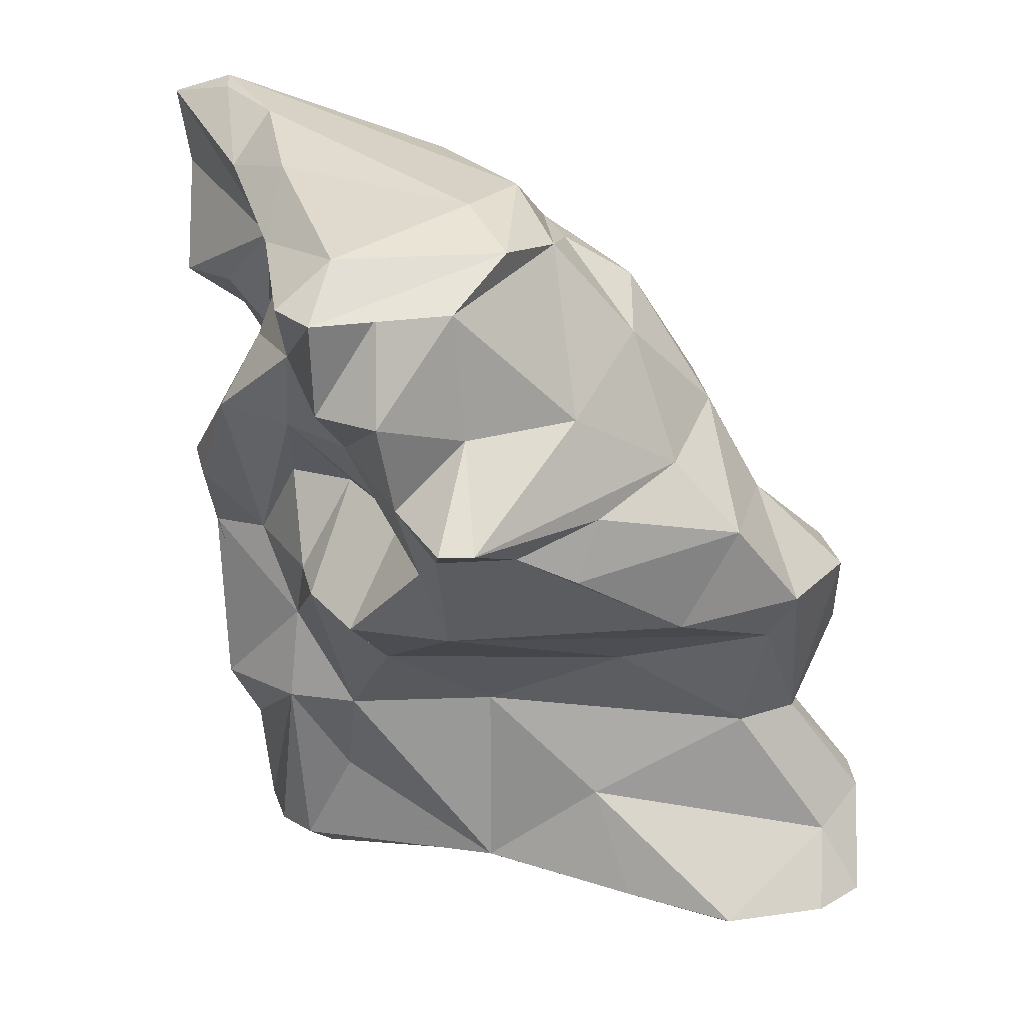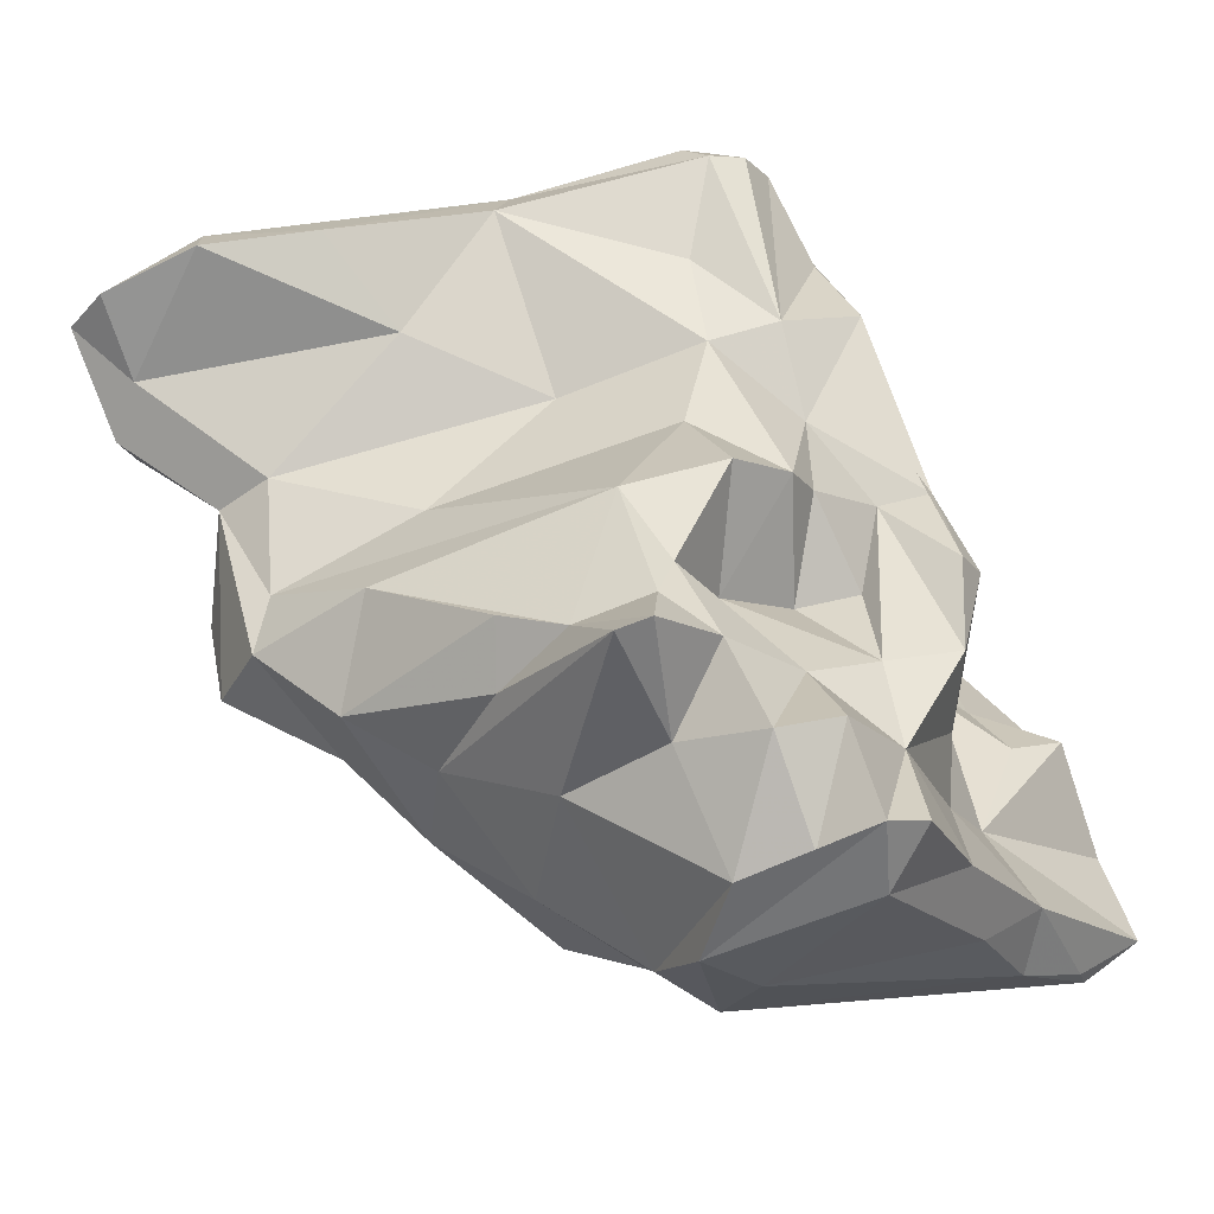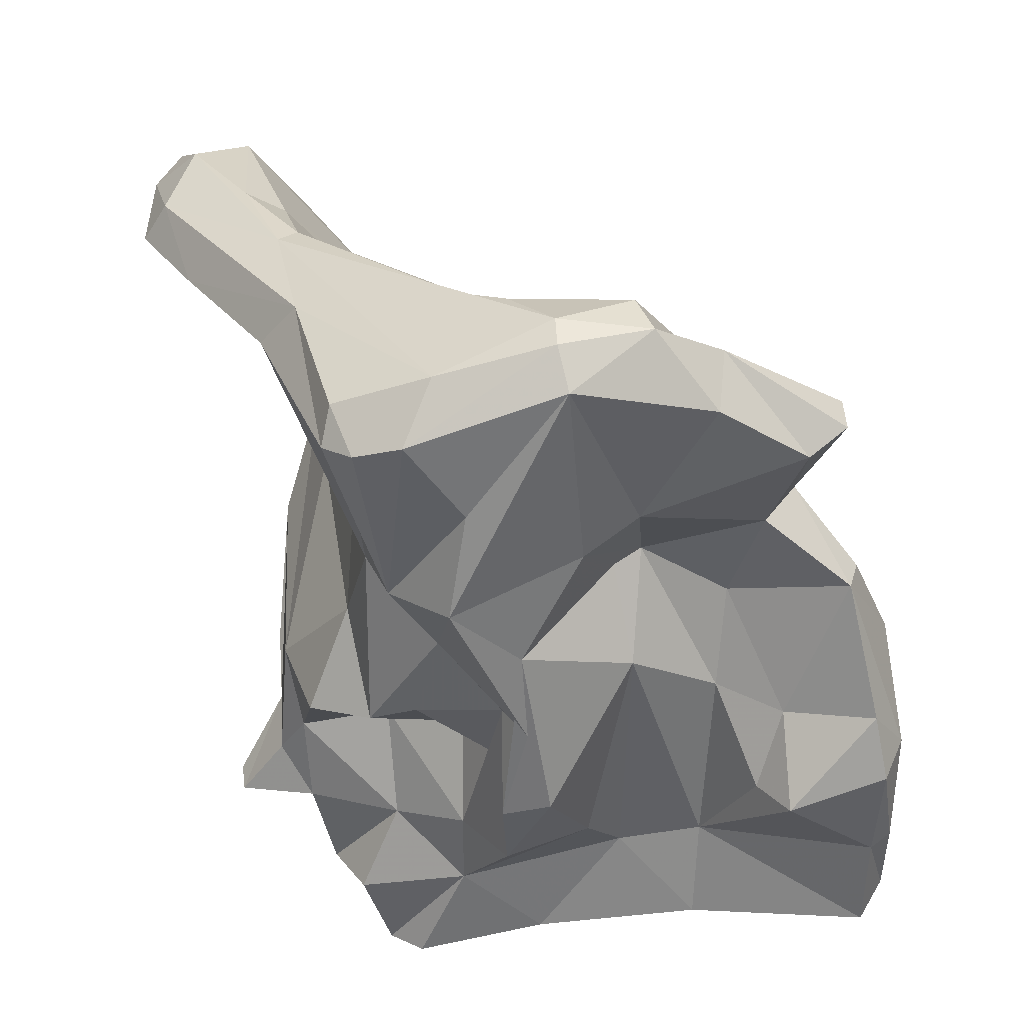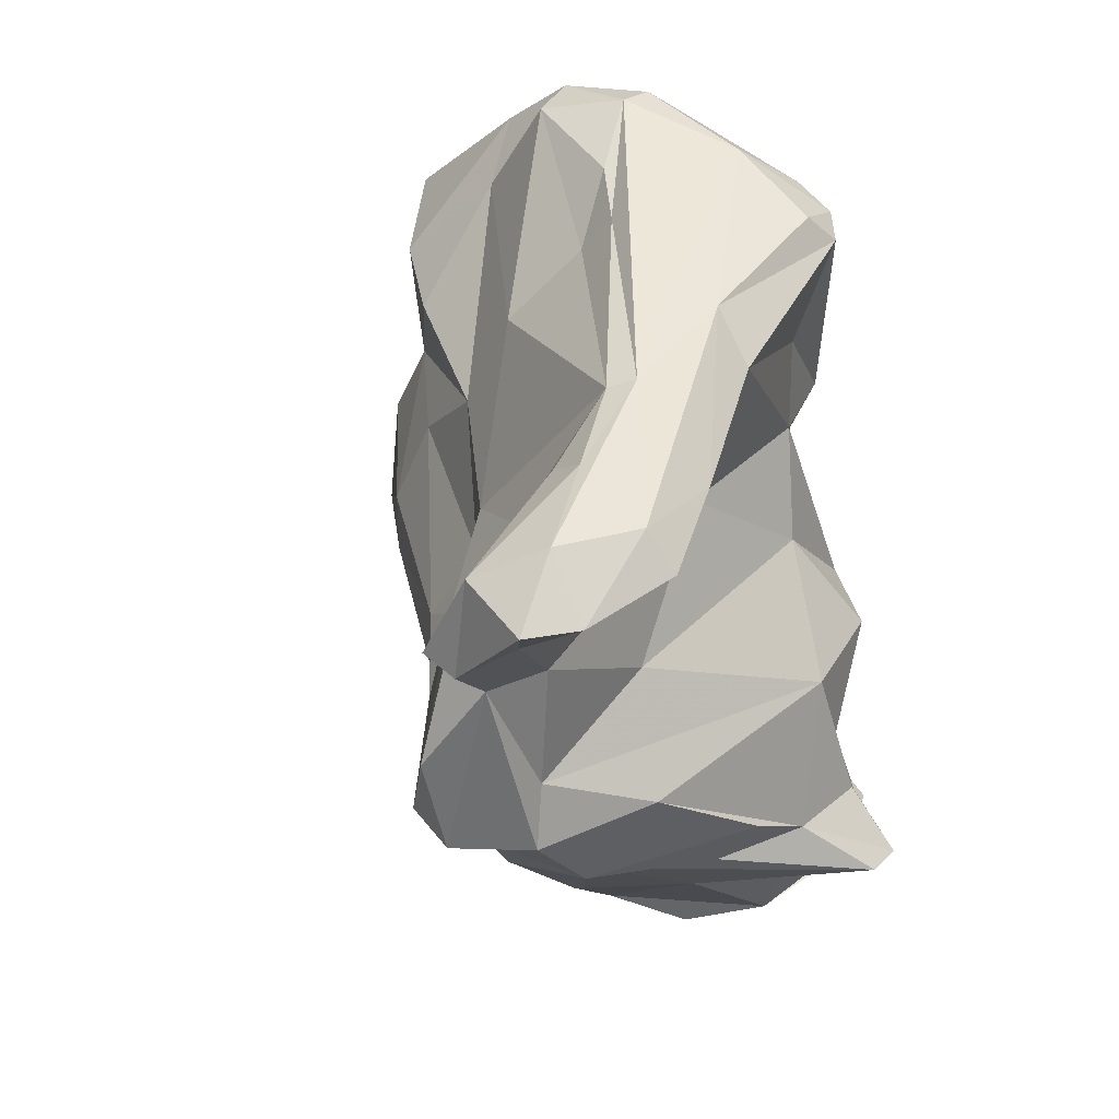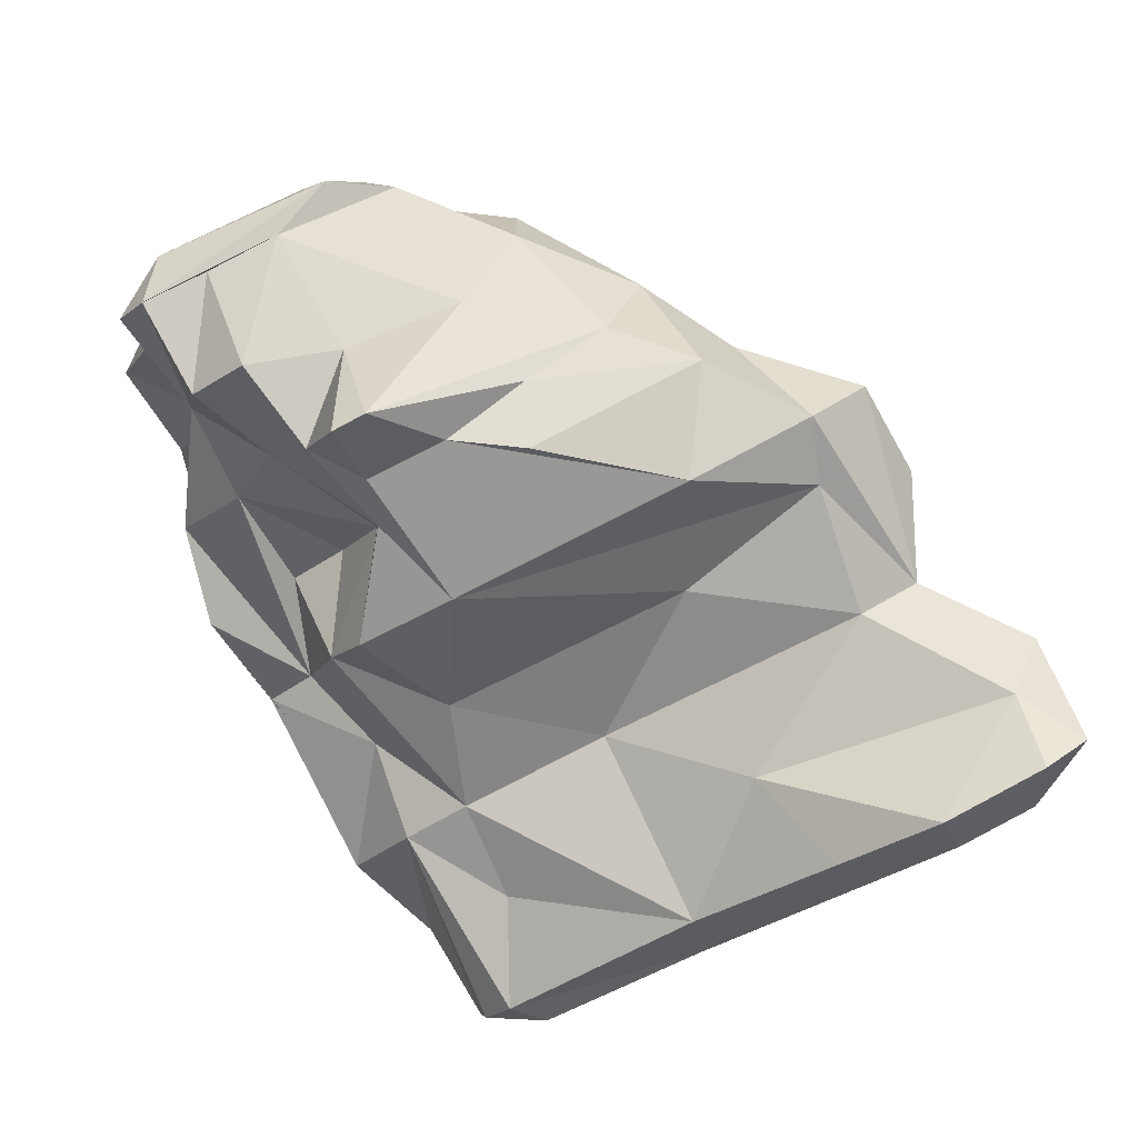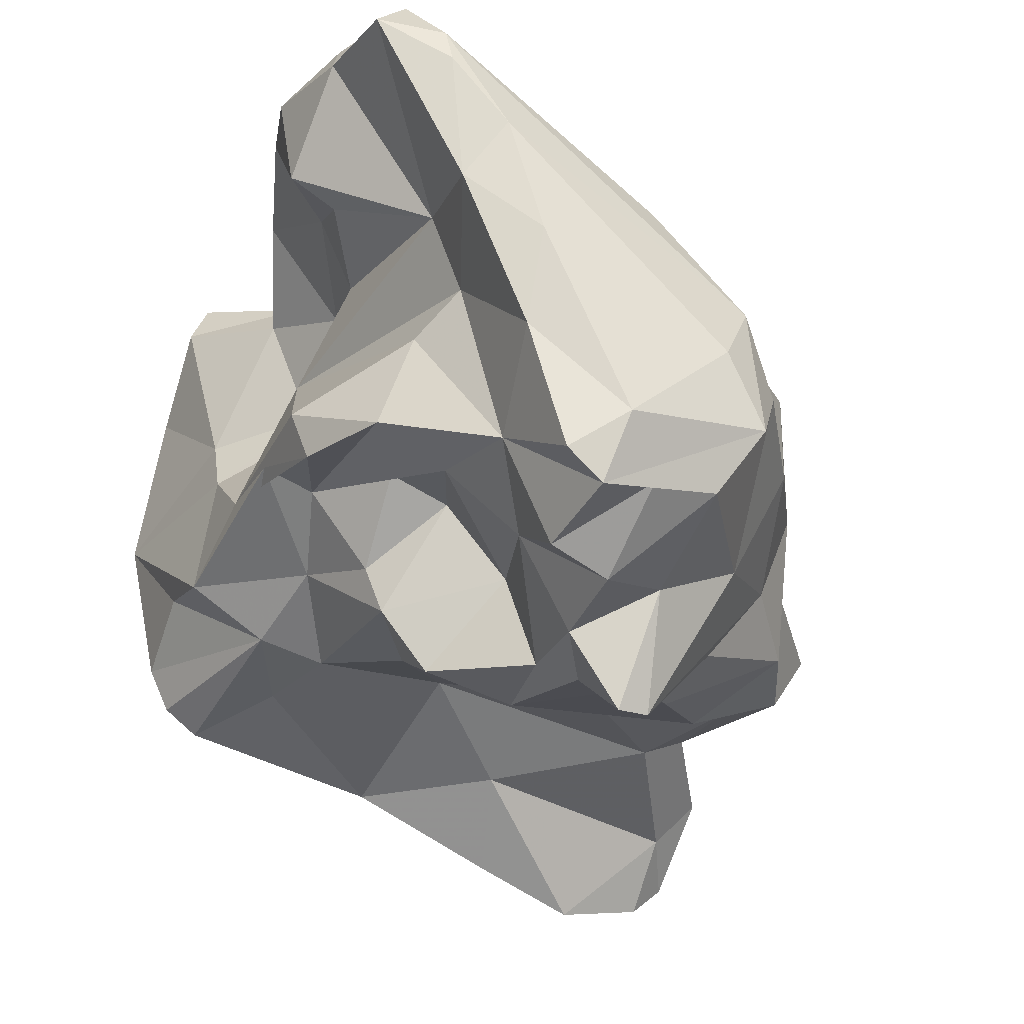
<metadata>
{"format":"obj","ext":"obj","renderer":"f3d","projection":"perspective","resolution":1024,"background":"white","views":[{"elev":-42.7,"azim":167.6,"up":"+Y"},{"elev":-37.0,"azim":15.5,"up":"+Z"},{"elev":52.1,"azim":80.3,"up":"+Z"},{"elev":26.1,"azim":-50.7,"up":"+Z"},{"elev":-72.1,"azim":-164.0,"up":"+Y"},{"elev":-24.2,"azim":135.7,"up":"+Y"}]}
</metadata>
<code>
v 120.1 271.7 105.4
v 118.6 276 100.8
v 117.9 271.2 103.2
v 118.5 274.4 100.4
v 118.7 274.1 104.1
v 119.5 269.9 103.2
v 119.8 272.8 101.5
v 121.1 278.4 94.5
v 123.9 273.6 106.4
v 122 276.1 97.84
v 123.1 270.2 105.4
v 122.3 278.2 98.45
v 124.4 275.7 93.25
v 121.9 278 90.88
v 123.9 279.4 99.11
v 123.4 269.2 103.9
v 124 275.6 90.74
v 125.4 277.6 102.5
v 124.4 275.1 105.6
v 129.9 275.5 95.67
v 122.4 280.1 91.52
v 128.3 281.8 100.7
v 128.1 274.5 107.8
v 124.2 275.2 98.09
v 128.6 273.7 91.28
v 127.3 270.8 105.2
v 127.7 281.6 96.82
v 126.6 283 93.24
v 126 279.3 88.54
v 132.9 274.8 109
v 127.2 275.9 87.83
v 134.2 276.5 100.5
v 127.5 275.4 107.4
v 129.9 283.4 97.83
v 127.7 281.9 89.54
v 129 283.3 86.54
v 133.5 272.6 88.38
v 128.7 280.9 85.8
v 130.1 277.5 86.19
v 133.1 274.2 86.47
v 134.4 282 109
v 132.8 284.2 106.2
v 129.6 285.6 94.69
v 139.1 275.4 97.45
v 134.6 280.8 110.4
v 129.3 273.8 102.5
v 137.9 289.3 109.1
v 132.1 285.7 102.7
v 132.8 273.3 107
v 132.6 286.6 84.59
v 132.5 284 82.8
v 132.5 280.7 82.77
v 134.8 290.3 104.6
v 133.5 289 100.3
v 137.5 272.7 92.84
v 136 286.4 82.66
v 136 272.3 87.25
v 140.3 274.9 109.3
v 135.4 284.1 81.61
v 134.3 291.5 93.92
v 133.1 290.5 96.95
v 138 286.9 112.5
v 139 283.8 113.2
v 134.6 276.4 83.71
v 139 272 87.77
v 136.2 281.8 80.11
v 140 279.1 112
v 136.2 282.5 111.5
v 139.8 276.2 101.7
v 136.3 293.7 94.96
v 138.1 270.2 85.14
v 139.3 270.2 85.42
v 136.6 291.9 101.8
v 139.2 273.1 89.71
v 136.8 292.8 105.9
v 138.7 274.5 83.79
v 139.2 275.4 110.4
v 136 290.6 86.53
v 139.3 275.9 105.4
v 140.3 283.6 113.3
v 141.2 273.4 93.75
v 140.8 273.1 86.45
v 138.3 279.4 78.86
v 139.8 290 111.1
v 139.9 287.3 112.9
v 139.8 276.7 90.74
v 140 276.7 79.78
v 137.1 294 98.77
v 140 294.7 107.6
v 141.7 294.4 108.2
v 142.7 276.5 87.13
v 141.9 277.7 110.5
v 141.5 275.9 109.9
v 141.1 287 101.5
v 141.8 291.7 103.2
v 139.6 282.3 79.36
v 139.9 296.1 92.57
v 140.4 293.2 103.2
v 141.7 279.6 92.04
v 144.5 278.4 79.62
v 144.7 279.1 88.95
v 142.7 292.7 107.9
v 142.7 275.7 94.66
v 142 289.3 110.4
v 143.9 294.8 100.9
v 137.6 284.9 80.09
v 143 277.6 95.28
v 142.3 276.8 102.5
v 141.8 290.4 98.97
v 142.7 286.4 105.7
v 143.1 279.8 107.6
v 141.9 283.8 112.4
v 141.6 285.8 101.3
v 142.8 295.3 100.7
v 143.9 280.5 92.83
v 142.1 273.8 83.23
v 145 275.7 80.59
v 144 289.7 95.53
v 144.2 274.7 83.94
v 142.7 276.4 80.29
v 144.6 280.8 96.78
v 144.8 278.8 103.9
v 142.7 278.6 99.26
v 143.5 296.7 97.33
v 143.4 284.2 104.6
v 145.7 292.1 95.45
v 145.3 279 85.3
v 145.2 281.5 101
v 146.2 289 88.18
v 140.3 292.7 88.05
v 144.3 286.1 98.34
v 145.6 285.7 87.2
v 145 296.7 93.06
v 147.4 295.4 96.57
v 146.7 282.1 82.6
v 147.3 280.6 89.91
v 146.2 276.9 81.14
v 146.5 281.5 97.51
v 140.1 289.1 82.31
v 147.5 280.4 93.66
v 148.1 288.5 84.5
v 147.3 290.9 92.71
v 146.1 284.2 89.24
v 149.1 291.8 93.31
v 146.4 286 82.04
v 147 290.6 83.22
v 146.5 294.8 85.78
v 146.2 295.1 89.71
v 147.8 282.2 94.27
v 147.2 296.8 94.34
v 150.7 295 86.5
v 148.9 295.7 94.39
v 149.2 296.2 90.5
v 148.7 293.3 84.48
v 149.6 295.3 90.33
v 148.7 294.6 84.87
v 149.2 296.3 86.59
g foo
f 112 85 80
f 63 85 62
f 80 85 63
f 92 112 80
f 62 68 63
f 67 80 63
f 92 80 67
f 93 92 67
f 45 68 41
f 63 68 45
f 23 63 45
f 67 63 23
f 30 67 23
f 77 67 30
f 93 67 77
f 58 93 77
f 30 58 77
f 23 45 33
f 45 41 33
f 49 58 30
f 33 19 9
f 30 23 11
f 23 33 9
f 49 30 26
f 26 30 11
f 23 9 1
f 26 11 16
f 19 5 9
f 11 23 1
f 9 5 1
f 11 1 6
f 16 11 6
f 3 1 5
f 6 1 3
f 104 84 85
f 85 84 47
f 112 104 85
f 47 62 85
f 112 92 111
f 42 62 47
f 41 62 42
f 62 41 68
f 93 108 92
f 108 111 92
f 108 93 58
f 79 108 58
f 58 49 79
f 33 41 42
f 19 33 18
f 46 49 26
f 18 15 19
f 16 46 26
f 2 5 15
f 19 15 5
f 2 4 5
f 16 7 46
f 3 5 4
f 3 4 7
f 6 3 7
f 6 7 16
f 90 89 84
f 84 102 90
f 102 84 104
f 104 110 102
f 84 89 75
f 84 75 47
f 110 104 112
f 112 125 110
f 122 125 112
f 122 112 111
f 47 75 53
f 122 111 108
f 47 53 48
f 48 42 47
f 79 69 108
f 79 49 69
f 22 42 48
f 22 33 42
f 49 32 69
f 32 49 46
f 22 18 33
f 18 22 15
f 24 32 46
f 10 2 12
f 12 2 15
f 46 7 24
f 7 4 24
f 4 10 24
f 4 2 10
f 98 90 102
f 89 90 98
f 95 98 102
f 102 110 95
f 95 110 94
f 75 89 98
f 98 73 75
f 110 125 94
f 53 75 73
f 94 125 113
f 128 113 125
f 122 128 125
f 122 123 138
f 53 73 48
f 73 54 48
f 108 123 122
f 54 34 48
f 123 108 69
f 48 34 22
f 69 103 123
f 103 69 44
f 69 32 44
f 22 34 27
f 20 44 32
f 15 22 27
f 20 32 24
f 10 12 8
f 10 13 24
f 24 13 20
f 95 105 98
f 105 114 98
f 105 95 109
f 98 114 88
f 98 88 73
f 94 109 95
f 131 94 113
f 128 131 113
f 138 128 122
f 88 61 73
f 123 121 138
f 73 61 54
f 123 107 121
f 43 34 54
f 43 54 61
f 107 123 103
f 44 81 103
f 43 27 34
f 55 81 44
f 28 27 43
f 28 15 27
f 55 44 20
f 28 21 15
f 12 15 21
f 55 20 13
f 21 8 12
f 25 55 13
f 21 14 8
f 8 14 10
f 10 17 13
f 25 13 17
f 14 17 10
f 124 105 150
f 134 150 105
f 114 105 124
f 126 134 105
f 109 126 105
f 114 124 88
f 118 126 109
f 118 109 94
f 94 131 118
f 149 131 128
f 124 97 88
f 138 140 128
f 140 149 128
f 70 61 88
f 97 70 88
f 140 138 121
f 70 60 61
f 121 107 115
f 99 115 107
f 43 61 60
f 107 103 99
f 99 103 86
f 86 103 81
f 86 81 74
f 35 28 43
f 55 74 81
f 74 55 65
f 29 21 35
f 21 28 35
f 25 57 55
f 57 65 55
f 37 57 25
f 14 21 29
f 37 25 31
f 17 14 29
f 31 17 29
f 31 25 17
f 150 134 152
f 152 134 144
f 150 133 124
f 144 134 126
f 142 144 126
f 133 97 124
f 118 142 126
f 142 118 129
f 118 131 129
f 129 131 132
f 143 132 131
f 131 149 143
f 136 143 149
f 149 140 136
f 121 136 140
f 115 101 121
f 136 121 101
f 101 115 99
f 78 50 60
f 101 99 86
f 91 101 86
f 50 43 60
f 43 50 35
f 82 91 74
f 91 86 74
f 50 36 35
f 65 82 74
f 72 82 65
f 29 35 36
f 38 29 36
f 71 72 57
f 72 65 57
f 37 40 57
f 71 57 40
f 31 38 39
f 40 31 39
f 29 38 31
f 37 31 40
f 150 152 153
f 152 155 153
f 144 155 152
f 153 133 150
f 148 133 153
f 129 155 144
f 129 144 142
f 148 130 133
f 130 97 133
f 78 70 97
f 78 97 130
f 132 143 127
f 143 136 127
f 127 136 101
f 70 78 60
f 127 101 91
f 119 127 91
f 119 91 116
f 82 116 91
f 116 82 76
f 36 50 51
f 82 72 76
f 38 36 51
f 52 38 51
f 39 38 52
f 71 39 64
f 39 52 64
f 71 64 76
f 72 71 76
f 71 40 39
f 157 153 155
f 151 157 155
f 153 157 148
f 157 147 148
f 129 151 155
f 147 130 148
f 151 129 141
f 132 141 129
f 139 130 147
f 141 132 135
f 130 139 78
f 135 132 127
f 56 78 139
f 137 135 127
f 117 127 119
f 117 137 127
f 117 119 120
f 50 78 56
f 120 119 116
f 56 66 59
f 51 50 56
f 51 56 59
f 120 116 87
f 116 76 87
f 52 51 59
f 52 59 66
f 64 52 66
f 66 87 64
f 87 76 64
f 157 151 156
f 154 156 151
f 139 147 157
f 139 157 156
f 146 156 154
f 154 151 141
f 154 141 146
f 145 146 141
f 141 135 145
f 106 139 156
f 106 156 146
f 100 145 135
f 96 146 145
f 96 145 100
f 135 137 100
f 56 139 106
f 117 100 137
f 106 146 96
f 117 83 100
f 83 96 100
f 120 87 117
f 117 87 83
f 66 56 106
f 83 106 96
f 66 106 83
f 87 66 83
g

</code>
